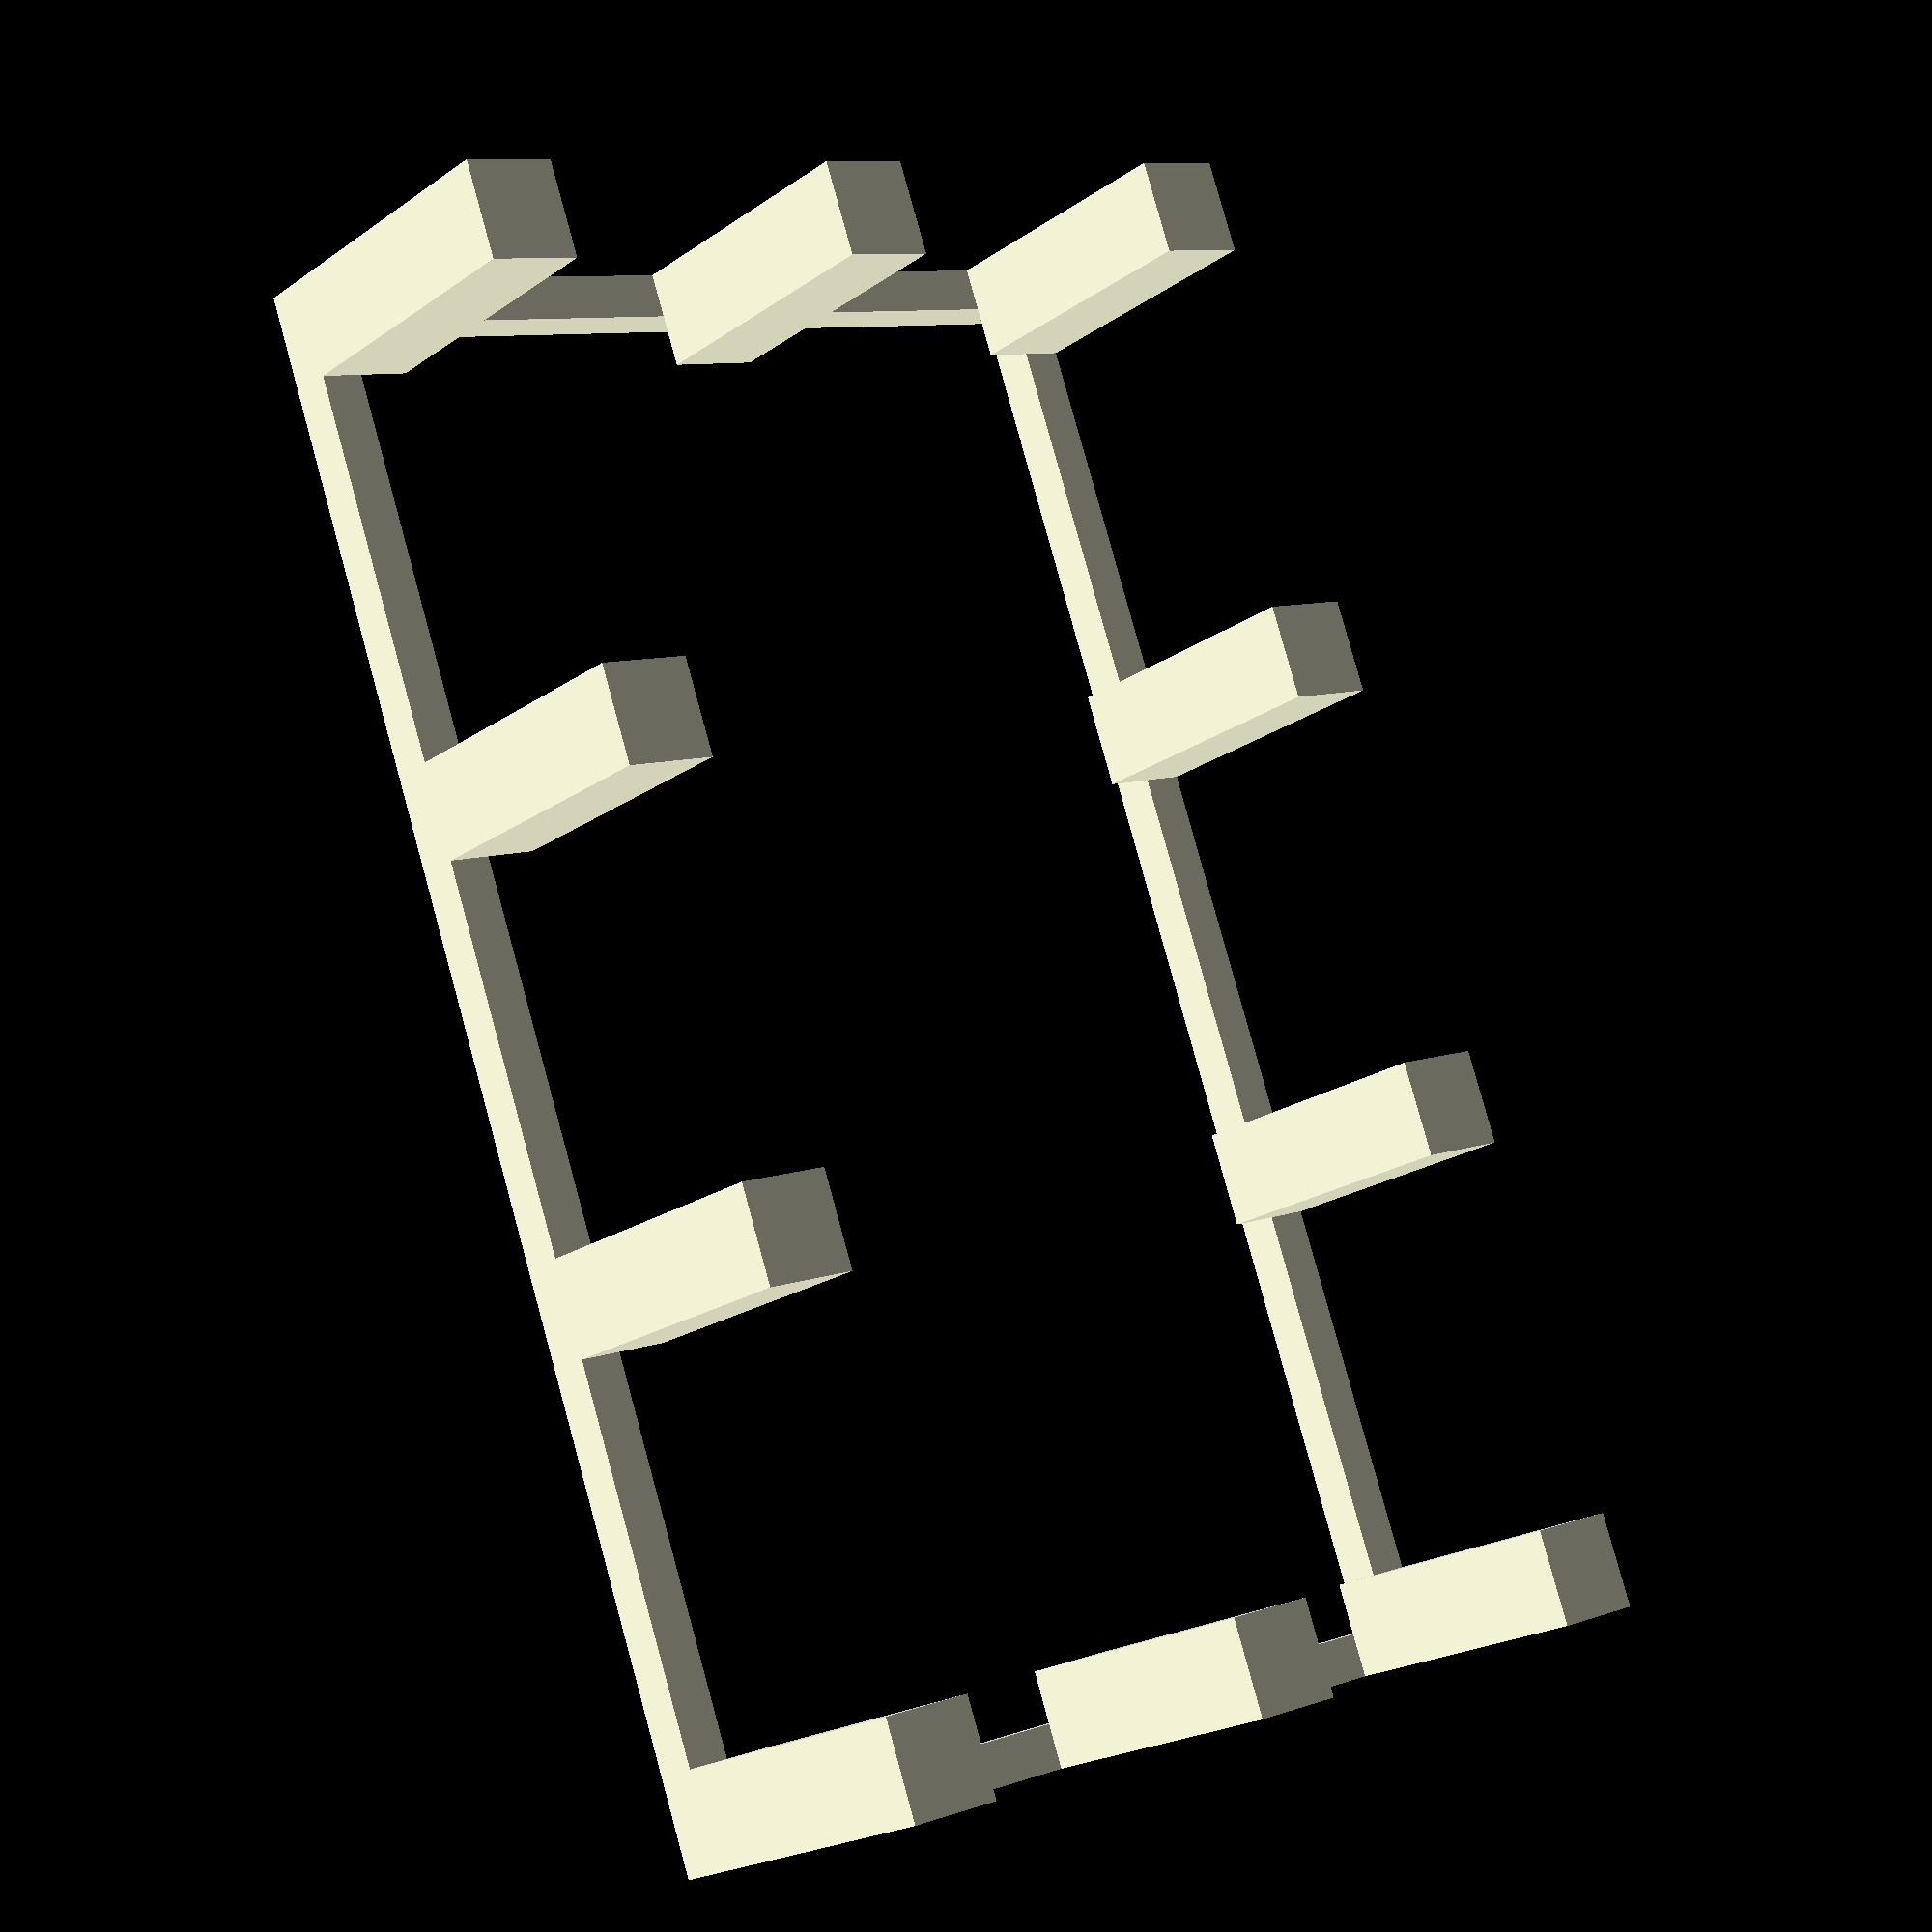
<openscad>
// all lengths are measured in inches

// ACTUAL LUMBER DIMENSIONS
b1x2  = [0.75, 1.5];
b1x3  = [0.75, 2.5];
b1x4  = [0.75, 3.5];
b1x5  = [0.75, 4.5];
b1x6  = [0.75, 5.5];
b1x8  = [0.75, 7.25];
b1x10 = [0.75, 9.25];
b1x12 = [0.75, 11.25];
b2x2  = [1.5, 1.5];
b2x3  = [1.5, 2.5];
b2x4  = [1.5, 3.5];
b2x6  = [1.5, 5.5];
b2x8  = [1.5, 7.25];
b2x10 = [1.5, 9.25];
b2x12 = [1.5, 11.25];
b4x4  = [3.5, 3.5];
b4x6  = [3.5, 5.5];
b6x6  = [5.5, 5.5];

// TOOLS
function ft(feet = 0, inches = 0) = 12*feet + inches;
module cubenspeak(name = "board", cuboid = [0,0,0], transtep = [0,0,0]) {
  translate(transtep) {
    cube(cuboid);
  }
  echo(name, cuboid, transtep);
}

floorx = ft(16); // from outside edge to outside edge
floory = ft(10); // from outside edge to outside edge

// P I E R S
module piers() {
  echo();
  echo("P I E R S");
  pierw  = 12;
  pierh = ft(3);
  origin = [0, 0, -pierh];
  echo(origin = origin);
  pier = [pierw, pierw, pierh];
  pierspacingx = (floorx-pierw)/3;
  pierspacingy = (floory-pierw)/2;
  translate(origin) {
    cubenspeak("pier", pier, [0,              0,              0]);
    cubenspeak("pier", pier, [pierspacingx,   0,              0]);
    cubenspeak("pier", pier, [pierspacingx*2, 0,              0]);
    cubenspeak("pier", pier, [pierspacingx*3, 0,              0]);
    cubenspeak("pier", pier, [0,              pierspacingy,   0]);
    cubenspeak("pier", pier, [pierspacingx*3, pierspacingy,   0]);
    cubenspeak("pier", pier, [0,              pierspacingy*2, 0]);
    cubenspeak("pier", pier, [pierspacingx,   pierspacingy*2, 0]);
    cubenspeak("pier", pier, [pierspacingx*2, pierspacingy*2, 0]);
    cubenspeak("pier", pier, [pierspacingx*3, pierspacingy*2, 0]);
  }
}

// F L O O R   B E A M S
floorbeamrise = b6x6[1];
module floorbeams() {
  echo();
  echo("FLOOR BEAMS");
  origin = [0,0,0];
  echo(origin = origin);
  floorbeamlboard = b6x6;
  floorbeamsboard = b6x6;
  floorbeamlboardw = floorbeamlboard[0];
  floorbeamlboardh = floorbeamlboard[1];
  floorbeamsboardw = floorbeamsboard[0];
  floorbeamsboardh = floorbeamsboard[1];
  floorbeaml = [floorx, floorbeamlboardw, floorbeamlboardh];
  floorbeams = [floorbeamsboardw, floory-floorbeamlboardw*2, floorbeamsboardh];
  cubenspeak("floorbeam", floorbeaml, origin);
  cubenspeak("floorbeam", floorbeaml, [0,                       floory-floorbeamlboardw, 0]);
  cubenspeak("floorbeam", floorbeams, [0,                       floorbeamlboardw,        0]);
  cubenspeak("floorbeam", floorbeams, [floorx-floorbeamsboardw, floorbeamlboardw,        0]);
}

// D I R T   C E I L I N G
dirtceilingelev = floorbeamrise;
dirtceilingrise = 1/4;
floorpanelw = ft(4);
module dirtceiling() {
  echo();
  echo("DIRT CEILING");
  origin = [0, 0, dirtceilingelev];
  echo(origin = origin);
  panel = [floorpanelw, floory, dirtceilingrise];
  translate(origin) {
    cubenspeak("OSB", panel, [0,             0, 0]);
    cubenspeak("OSB", panel, [floorpanelw,   0, 0]);
    cubenspeak("OSB", panel, [floorpanelw*2, 0, 0]);
  }
}

// F L O O R   J O I S T S
floorjoistelev = dirtceilingelev + dirtceilingrise;
floorjoistrise = b4x6[1];
module floorjoists() {
  echo();
  echo("FLOOR JOISTS");
  origin = [0, 0, floorjoistelev];
  echo(origin = origin);
  beamboard  = b4x6;
  joistboard = b2x6;
  capboard   = b4x6;
  beamw  = beamboard[0];
  beamh  = beamboard[1];
  joistw = joistboard[0];
  joisth = joistboard[1];
  capw   = capboard[0];
  caph   = capboard[1];
  beam  = [beamw, floory, beamh];
  joist = [joistw, floory-capw*2, joisth];
  cap   = [floorx-beamw*2, beamw, beamh];
  defaultspacing = 16;
  translate(origin) {
    cubenspeak("beam",  beam,  [0,                       0,    0]);
    cubenspeak("joist", joist, [defaultspacing,          capw, 0]);
    cubenspeak("joist", joist, [defaultspacing*2,        capw, 0]);
    cubenspeak("joist", joist, [defaultspacing*3-joistw, capw, 0]);
    cubenspeak("joist", joist, [defaultspacing*3,        capw, 0]);
    cubenspeak("joist", joist, [defaultspacing*4,        capw, 0]);
    cubenspeak("joist", joist, [defaultspacing*5,        capw, 0]);
    cubenspeak("joist", joist, [defaultspacing*6-joistw, capw, 0]);
    cubenspeak("joist", joist, [defaultspacing*6,        capw, 0]);
    cubenspeak("joist", joist, [defaultspacing*7,        capw, 0]);
    cubenspeak("joist", joist, [defaultspacing*8,        capw, 0]);
    cubenspeak("beam",  beam,  [defaultspacing*9-beamw,  0,    0]);
    echo();
    echo("FLOOR JOIST CAPS");
    cubenspeak("cap", cap,  [beamw, 0,           0]);
    cubenspeak("cap", cap,  [beamw, floory-capw, 0]);
  }
}

// S U B F L O O R
subfloorelev = floorjoistelev + floorjoistrise;
subfloorrise = 3/4;
module subfloor() {
  echo();
  echo("SUBFLOOR");
  origin = [0, 0, subfloorelev];
  echo(origin = origin);
  panel = [floorpanelw, floory, subfloorrise];
  translate(origin) {
    cubenspeak("OSB", panel, [0,             0, 0]);
    cubenspeak("OSB", panel, [floorpanelw,   0, 0]);
    cubenspeak("OSB", panel, [floorpanelw*2, 0, 0]);
  }
}

wallelev = subfloorelev + subfloorrise;
studz = ft(12);
doorroughopenw = 38.25;
doorroughopenh = 82;
windowroughopenw = 24;
windowroughopenh = 29;
studboard = b2x4;
studw = studboard[0];
studh = studboard[1];

// N O R T H   W A L L
module northwall() {
  echo();
  echo("NORTH WALL");
  origin = [0, 0, wallelev];
  echo(origin = origin);
  doorroughopenw = 38.25;
  doorroughopenh = 82;
  soleplate = [floorx, studboard[1], studboard[0]];
  stud  = [studboard[0], studboard[1], studz];
  cubenspeak("soleplate", soleplate, origin);
  defaultspacing = 16;
  cubenspeak("stud", stud, [origin[0],                  origin[1], origin[2]+studw]);
  cubenspeak("stud", stud, [origin[0]+defaultspacing,   origin[1], origin[2]+studw]);
  cubenspeak("stud", stud, [origin[0]+defaultspacing*2, origin[1], origin[2]+studw]);
  cubenspeak("stud", stud, [origin[0]+defaultspacing*3, origin[1], origin[2]+studw]);
  cubenspeak("stud", stud, [origin[0]+defaultspacing*4, origin[1], origin[2]+studw]);
  cubenspeak("stud", stud, [origin[0]+defaultspacing*5, origin[1], origin[2]+studw]);
  cubenspeak("stud", stud, [origin[0]+defaultspacing*6, origin[1], origin[2]+studw]);
  cubenspeak("stud", stud, [origin[0]+defaultspacing*7, origin[1], origin[2]+studw]);
  cubenspeak("stud", stud, [origin[0]+defaultspacing*8, origin[1], origin[2]+studw]);
  cubenspeak("stud", stud, [origin[0]+defaultspacing*9, origin[1], origin[2]+studw]);
}

// D R A W
piers();
floorbeams();
*dirtceiling();
*floorjoists();
*subfloor();
*northwall();

</openscad>
<views>
elev=20.9 azim=109.9 roll=141.1 proj=p view=solid
</views>
